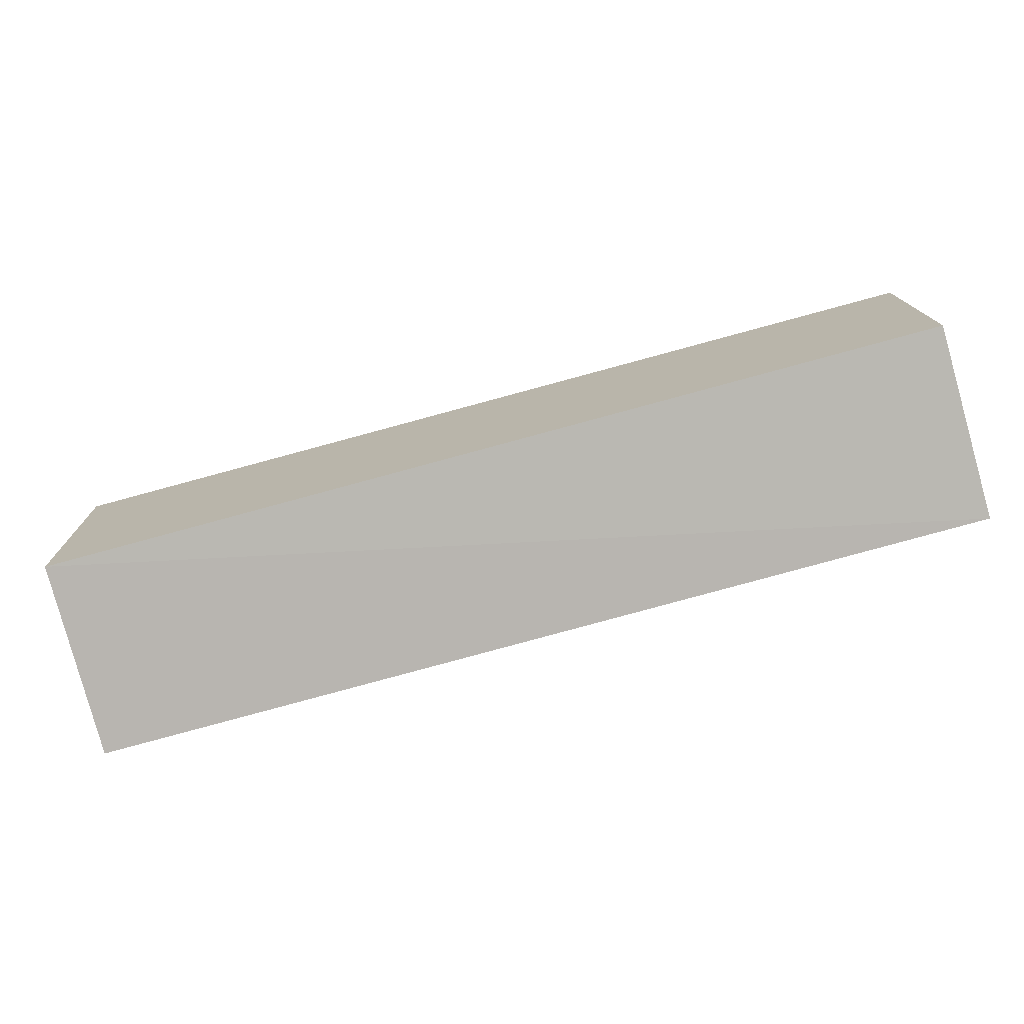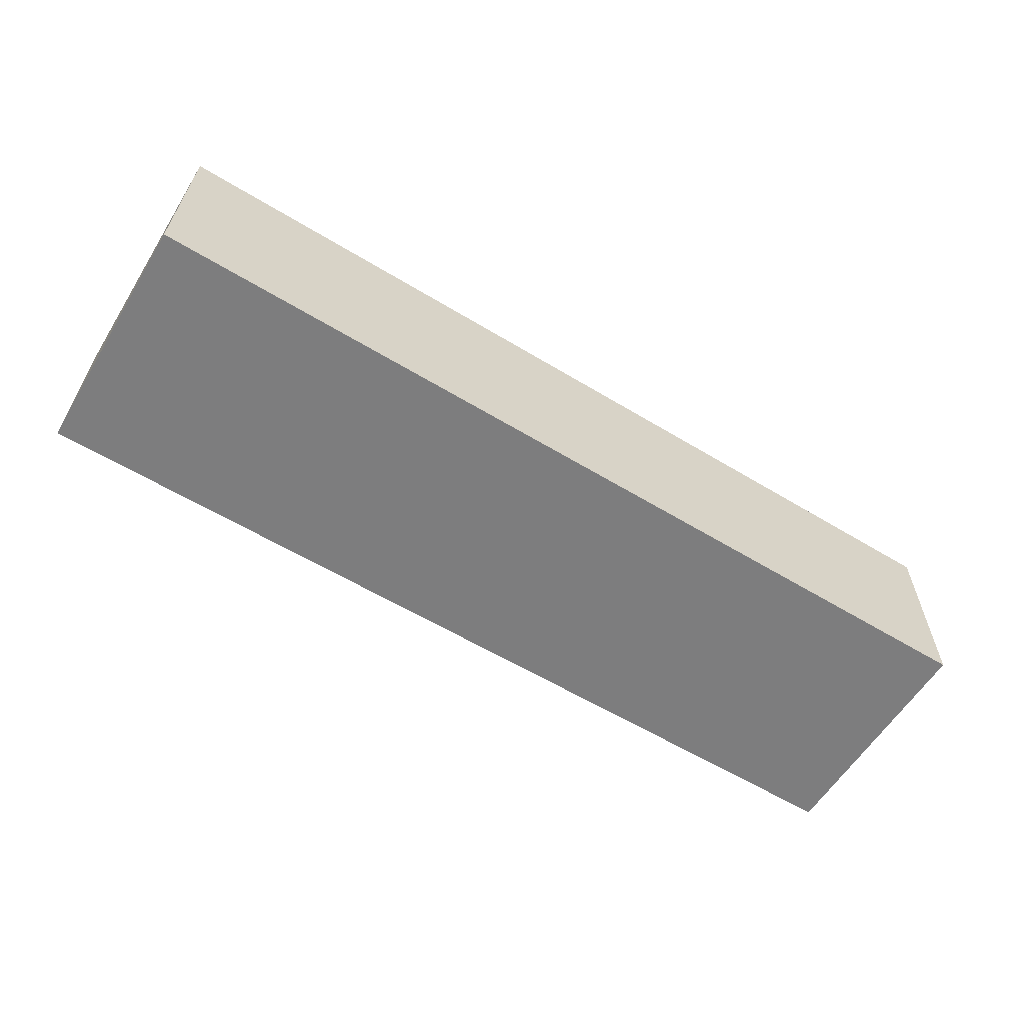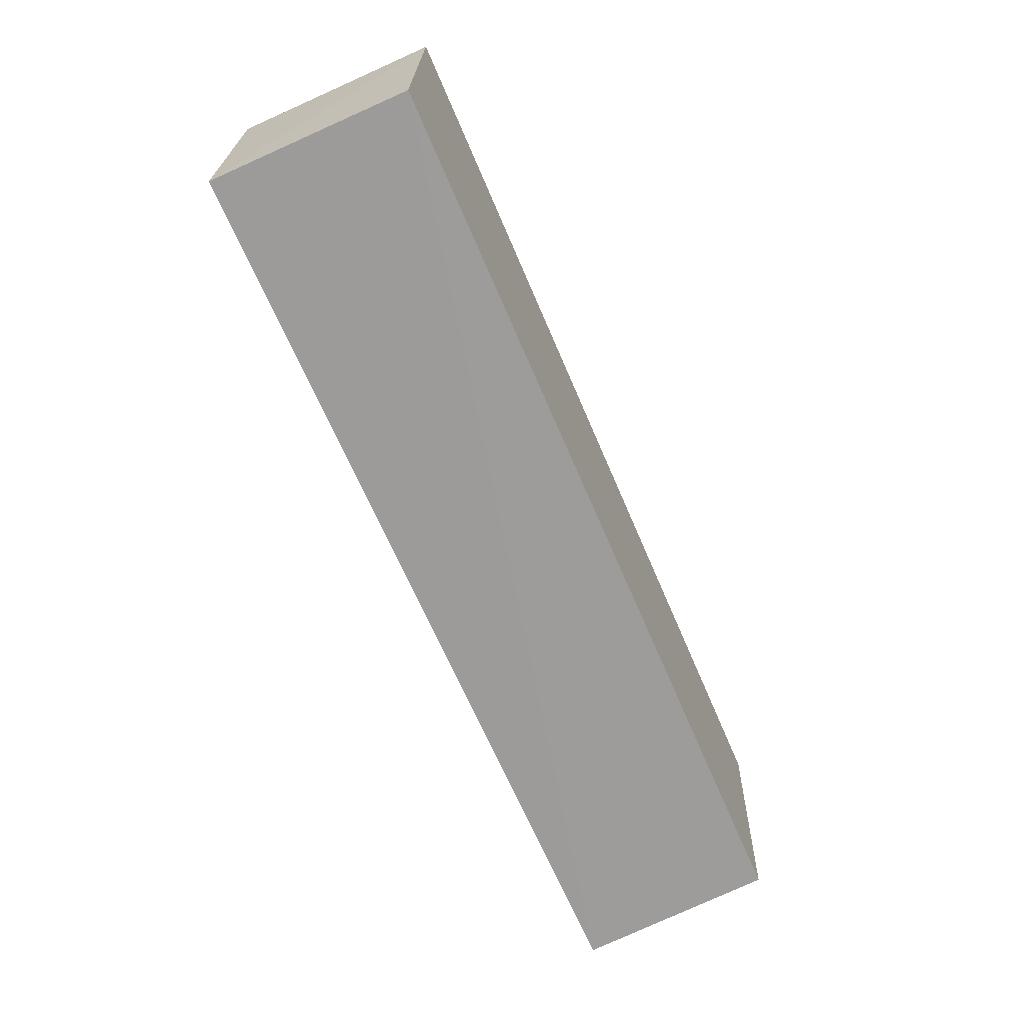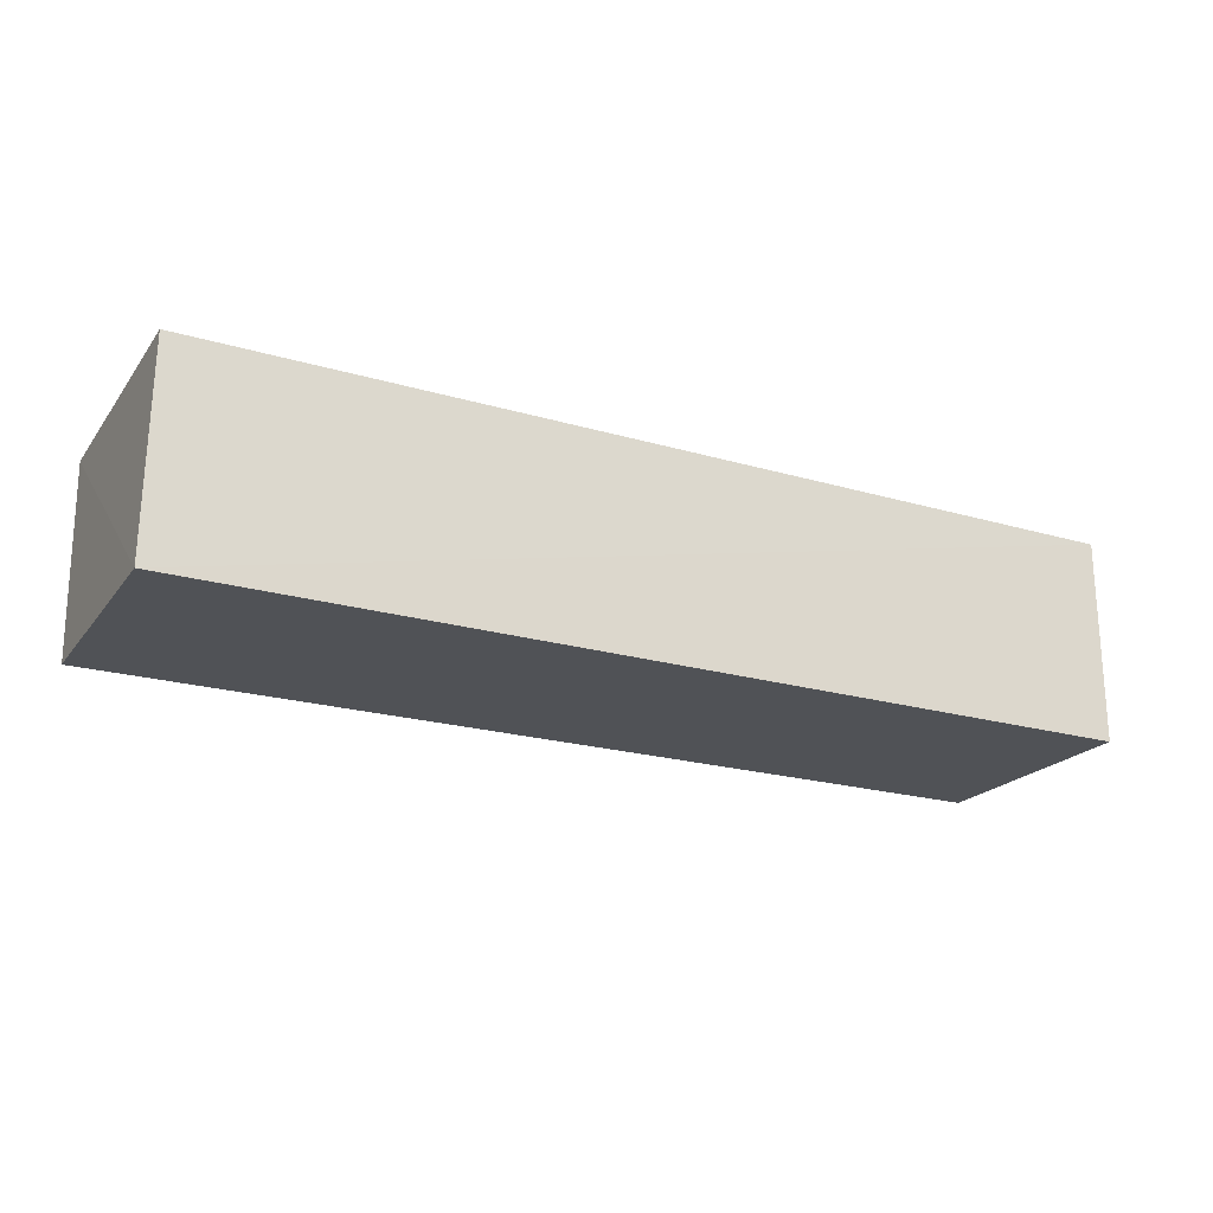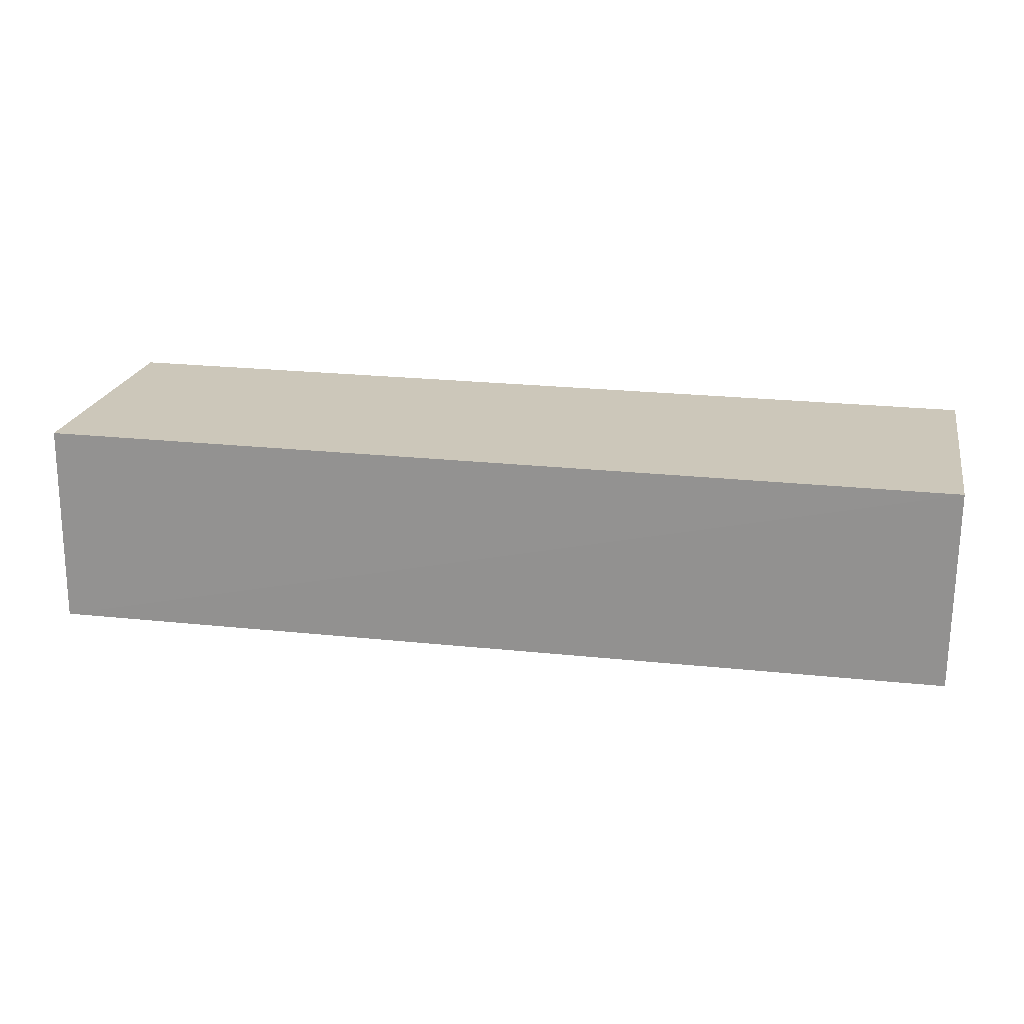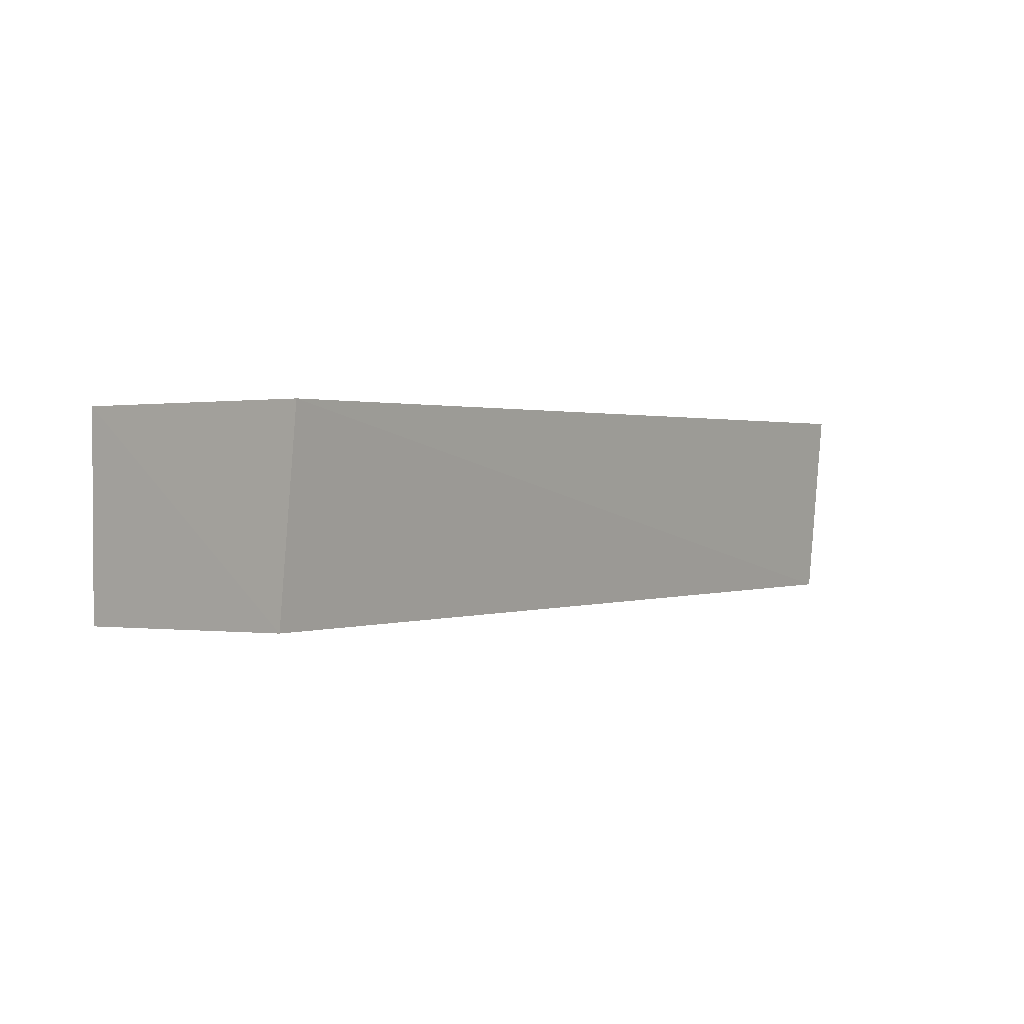
<metadata>
{"format":"obj","ext":"obj","renderer":"f3d","projection":"perspective","resolution":1024,"background":"white","views":[{"elev":-76.9,"azim":-164.5,"up":"+Y"},{"elev":-60.7,"azim":148.3,"up":"+Z"},{"elev":-67.6,"azim":113.4,"up":"+Y"},{"elev":-22.5,"azim":153.3,"up":"+Z"},{"elev":21.4,"azim":-168.7,"up":"+Z"},{"elev":1.2,"azim":-52.4,"up":"+Z"}]}
</metadata>
<code>
v 0.02661 -0.01391 0.01342
v 0.0266 -0.03057 0.01344
v 0.02676 -0.01385 0.0002923
v -0.03204 -0.01393 0.0005498
v -0.03208 -0.01391 0.01342
v 0.02663 -0.02951 0.0007197
v -0.03207 -0.03055 0.01344
v -0.03208 -0.02925 0.0009758
f 1 2 3
f 5 2 1
f 5 1 3
f 5 3 4
f 6 3 2
f 6 4 3
f 7 2 5
f 7 6 2
f 8 7 5
f 8 5 4
f 8 4 6
f 8 6 7

</code>
